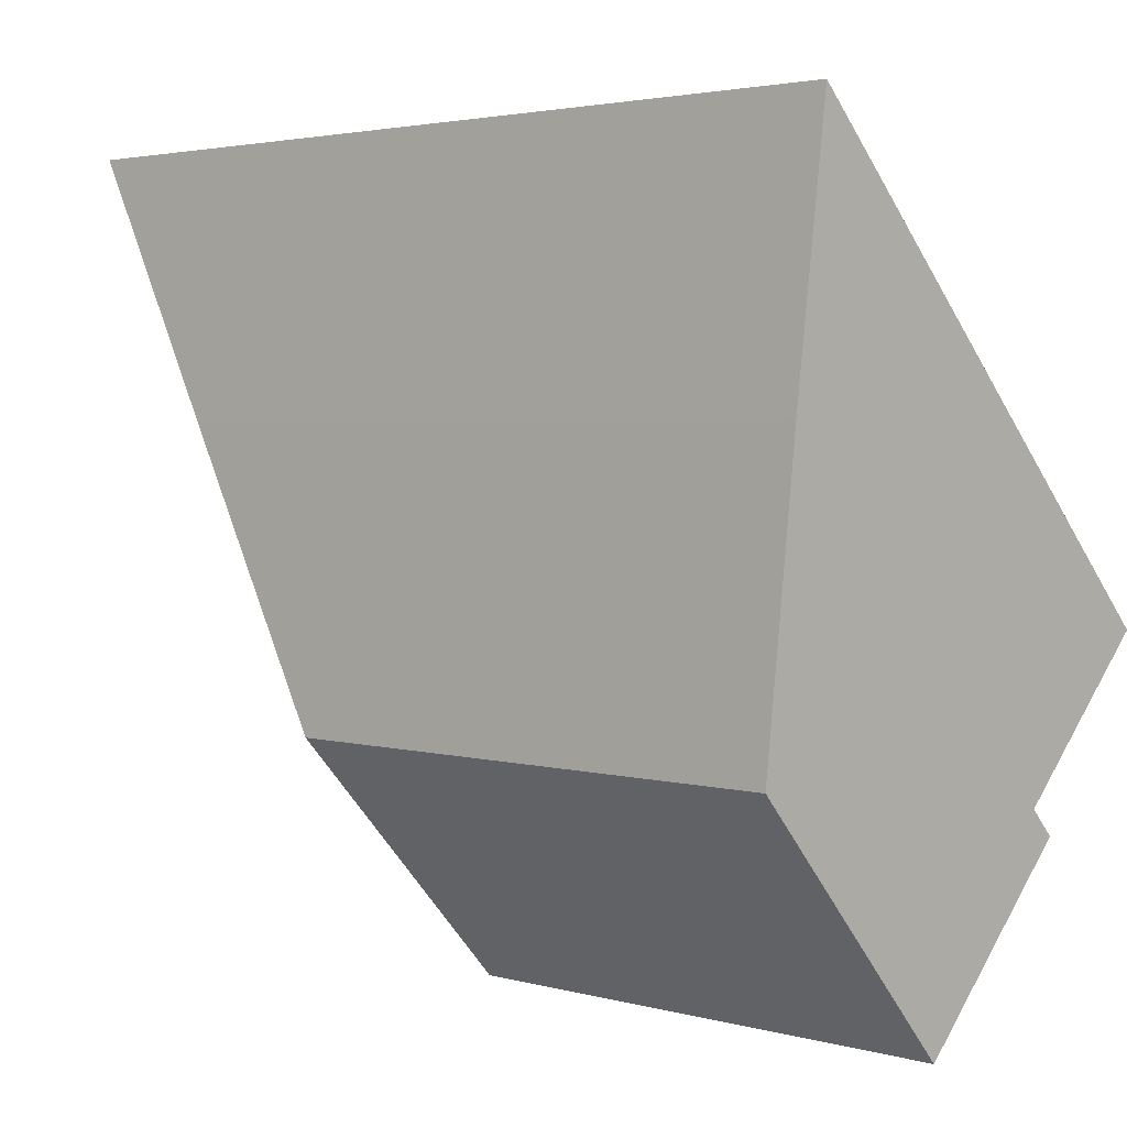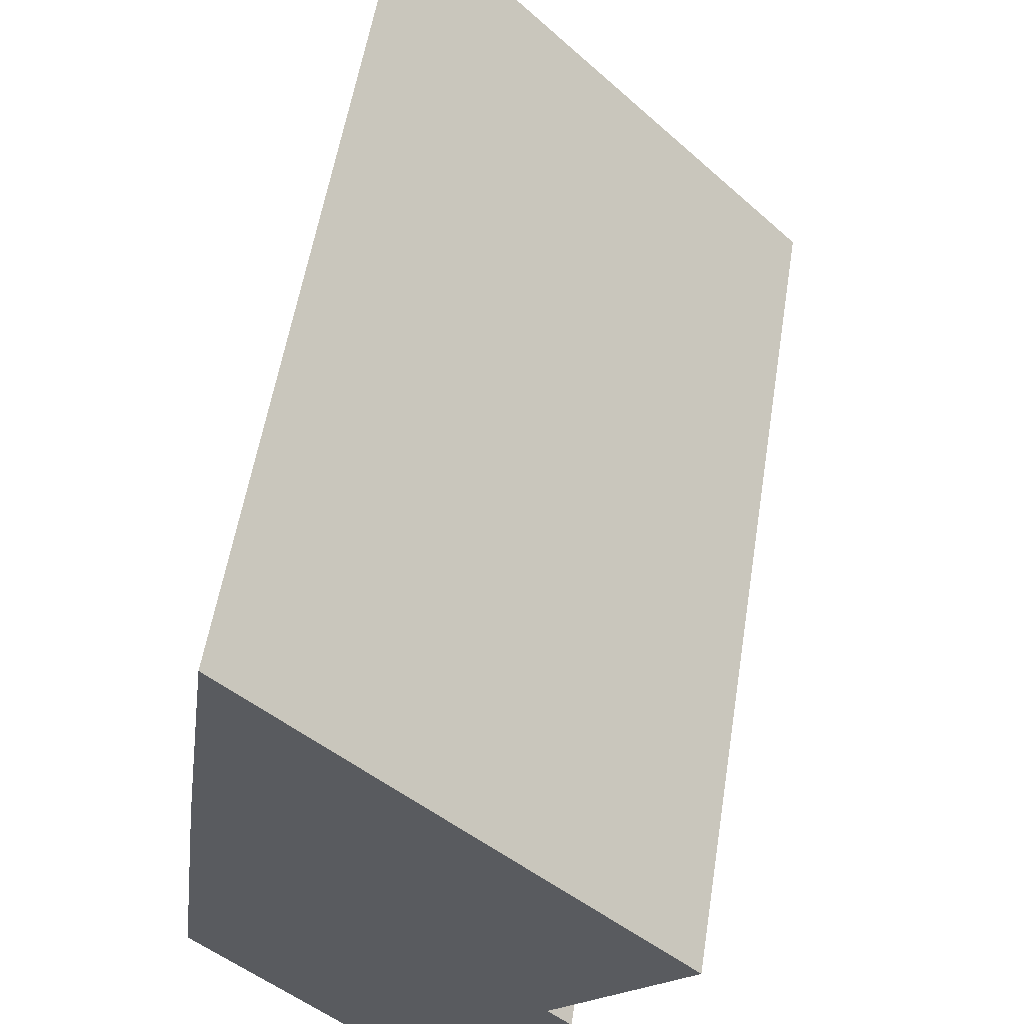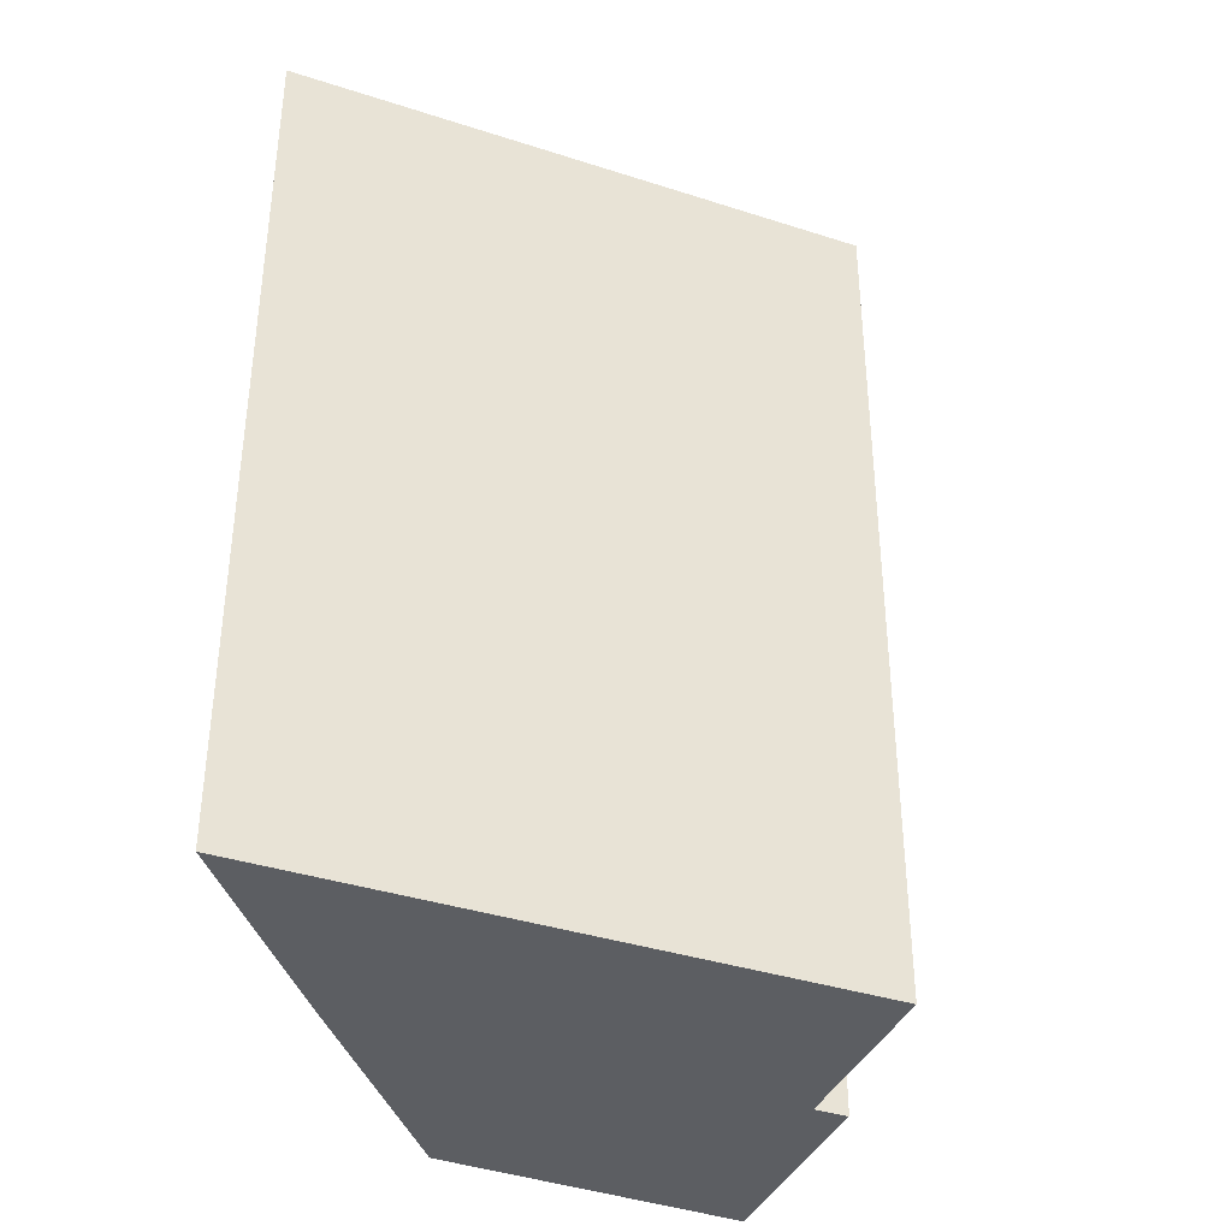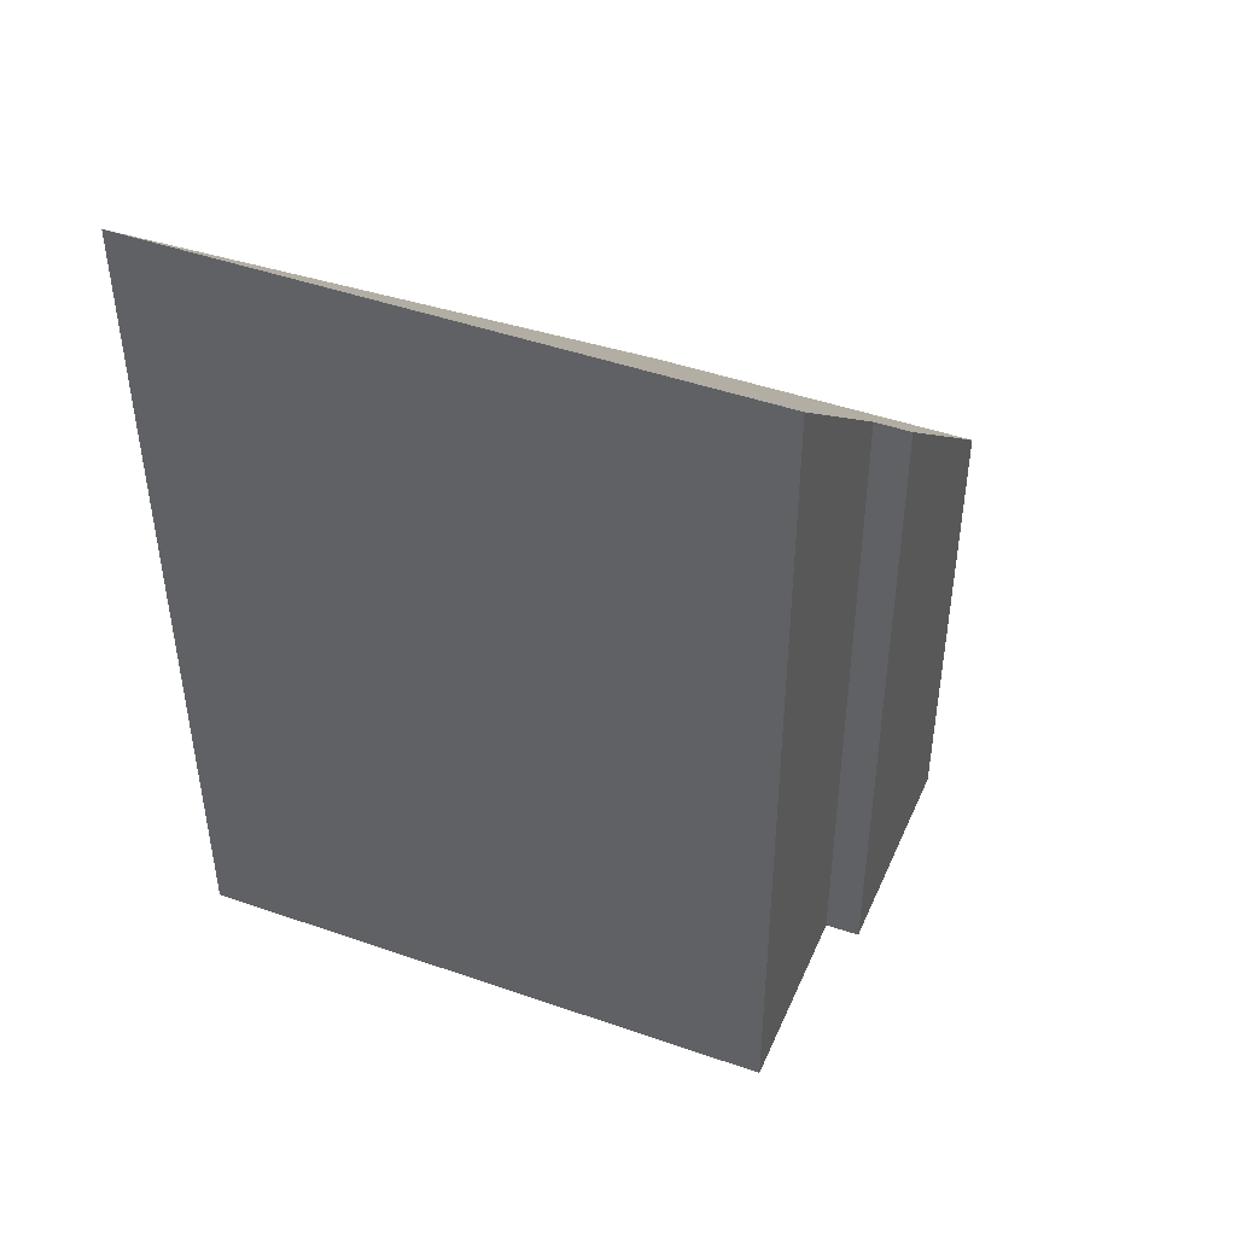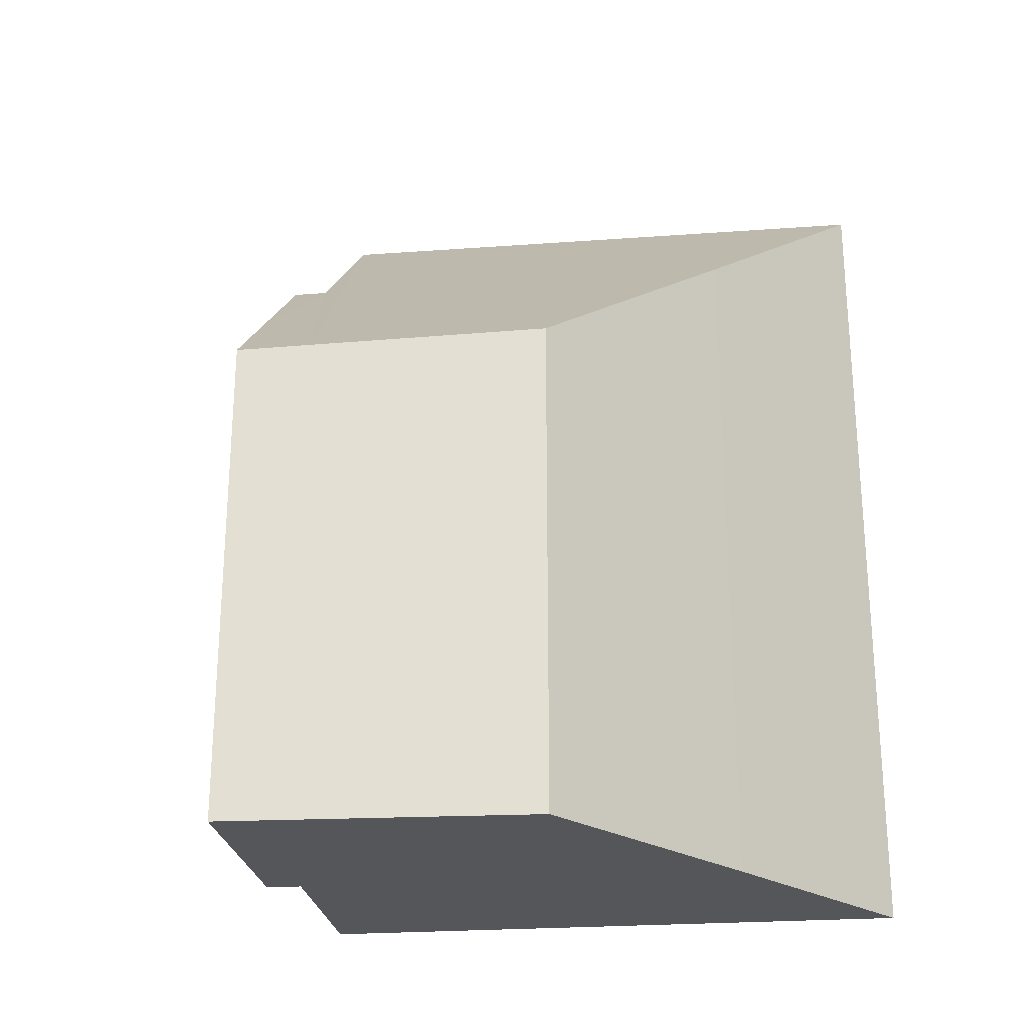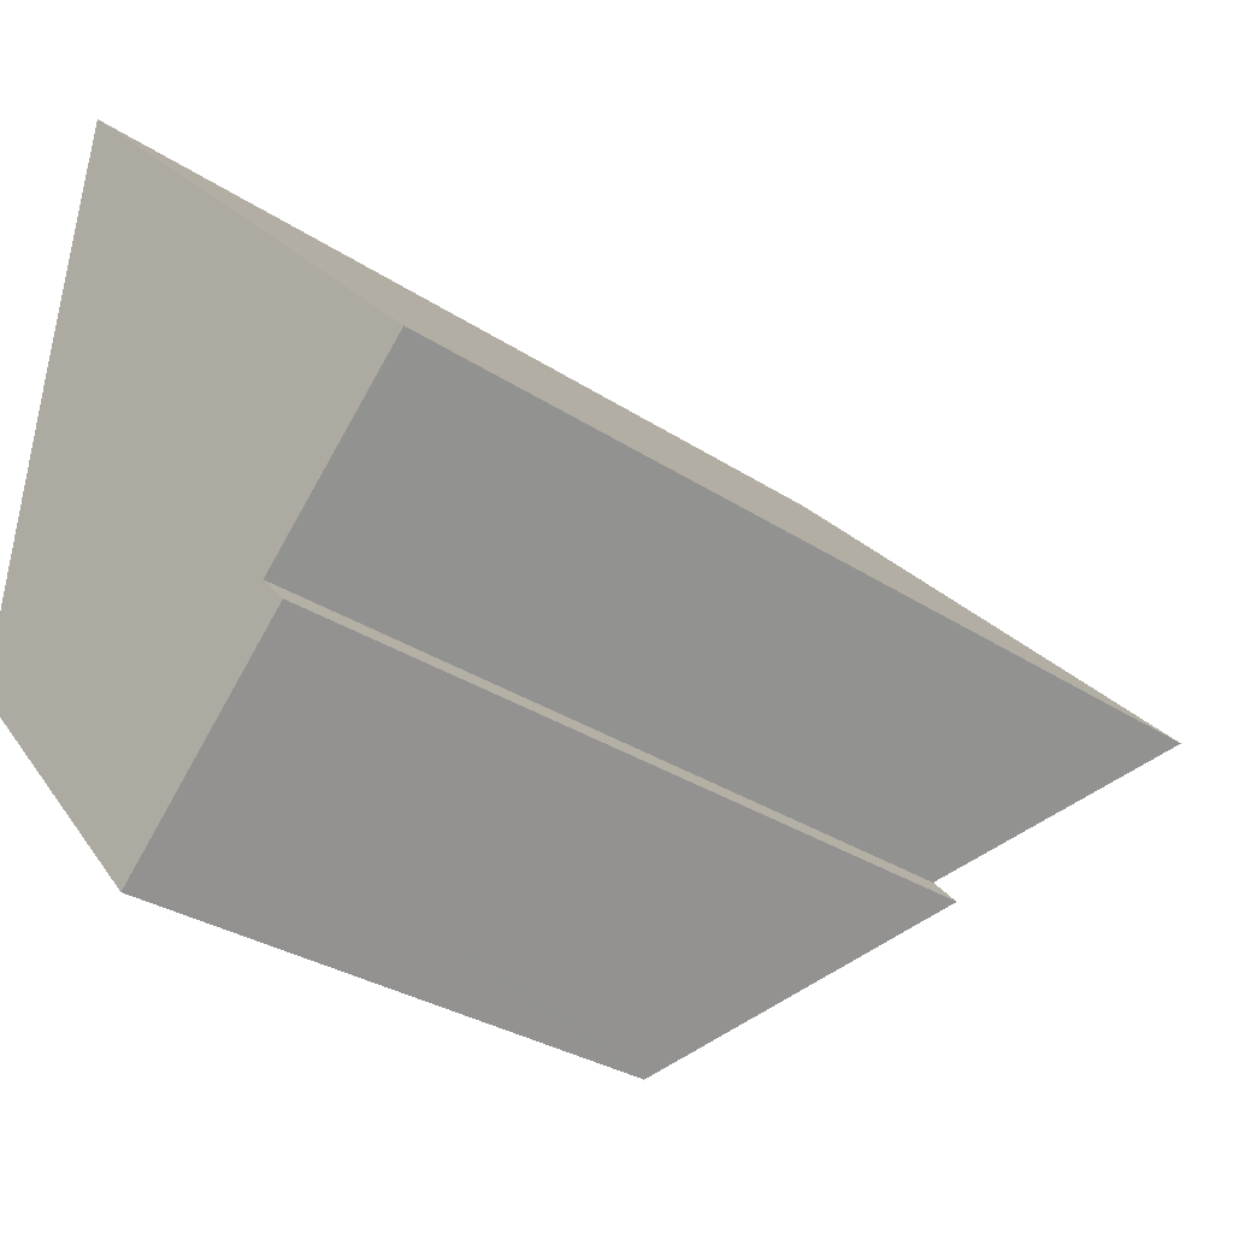
<metadata>
{"format":"obj","ext":"obj","renderer":"f3d","projection":"perspective","resolution":1024,"background":"white","views":[{"elev":2.9,"azim":-46.3,"up":"+Z"},{"elev":56.1,"azim":9.1,"up":"+Z"},{"elev":-37.7,"azim":23.3,"up":"+Y"},{"elev":46.1,"azim":67.5,"up":"+Y"},{"elev":-25.1,"azim":-127.5,"up":"+Y"},{"elev":-30.2,"azim":45.9,"up":"+Z"}]}
</metadata>
<code>
v  3.318 6.245 -0.649
v  3.104 2.59e-17 -0.423
v  3.318 3.974e-17 -0.649
v  3.104 6.249 -0.423
v  2.514 5.244 -1.464
v  2.514 8.964e-17 -1.464
v  4.35 -5.082e-17 0.83
v  4.35 7.796 0.83
v  0.3 6.229 2.423
v  0.606 7.796 4.674
v  0 4.561 2.793e-16
v  1.436 4.479 -1.609
v  1.88 4.453 -2.107
v  1.901 4.479 -2.086
v  1.901 1.277e-16 -2.086
v  1.88 1.29e-16 -2.107
v  0.606 -2.862e-16 4.674
v  0 0 0
v  1.436 9.852e-17 -1.609
v  0.3 -1.484e-16 2.423
g defaultobject
f 1 2 3
f 2 1 4
f 5 3 6
f 3 5 1
f 4 7 2
f 7 4 8
f 8 9 10
f 9 8 11
f 11 8 12
f 12 8 4
f 12 4 13
f 13 4 5
f 5 4 1
f 13 5 14
f 6 14 5
f 14 6 13
f 13 6 15
f 13 15 16
f 8 17 7
f 17 8 10
f 12 18 11
f 18 12 19
f 19 12 13
f 19 13 16
f 10 20 17
f 20 10 9
f 20 7 17
f 7 20 18
f 7 18 2
f 2 18 19
f 2 19 3
f 3 19 6
f 6 19 15
f 15 19 16
f 9 18 20
f 18 9 11

</code>
